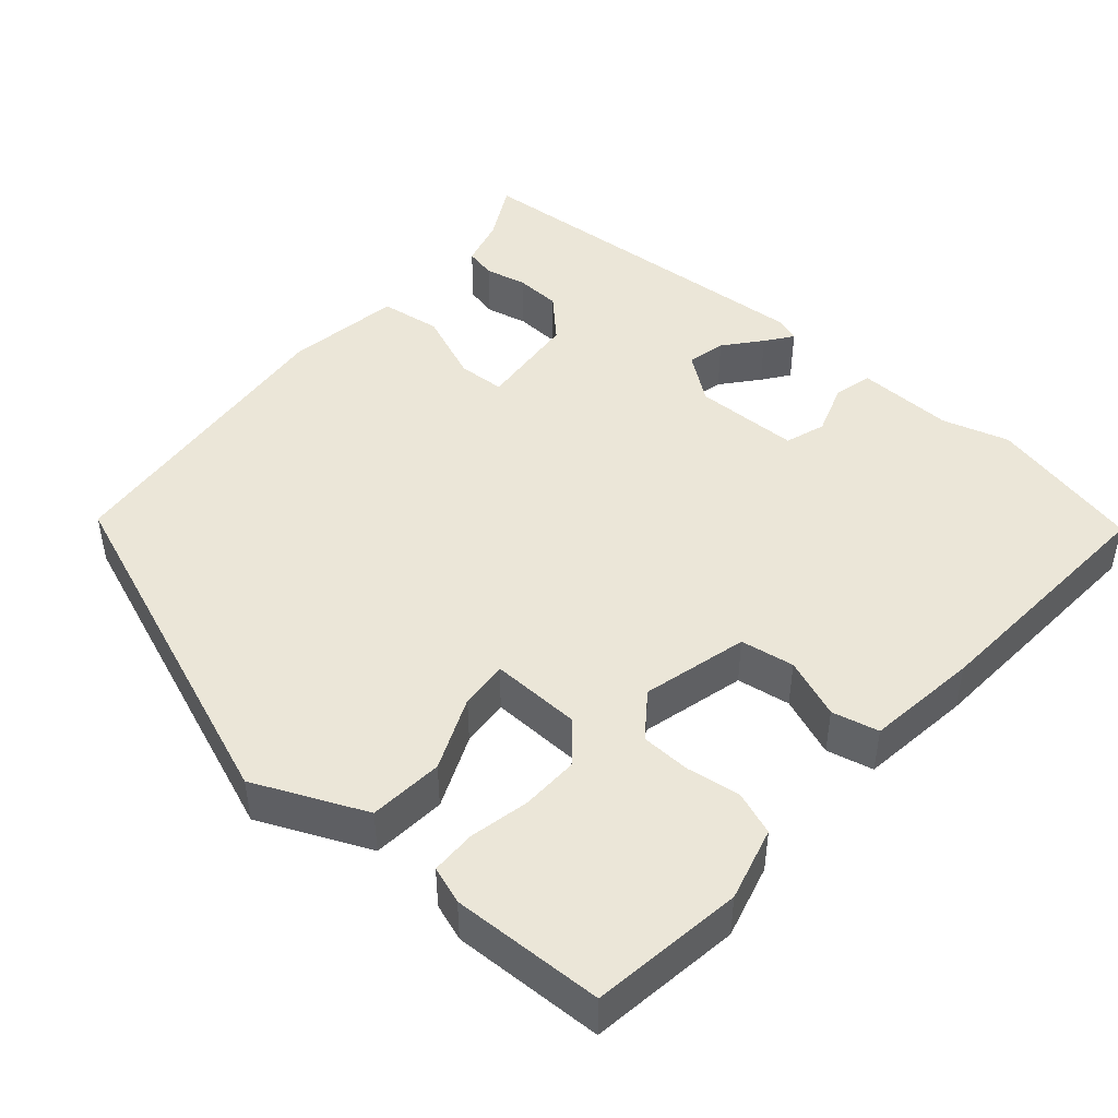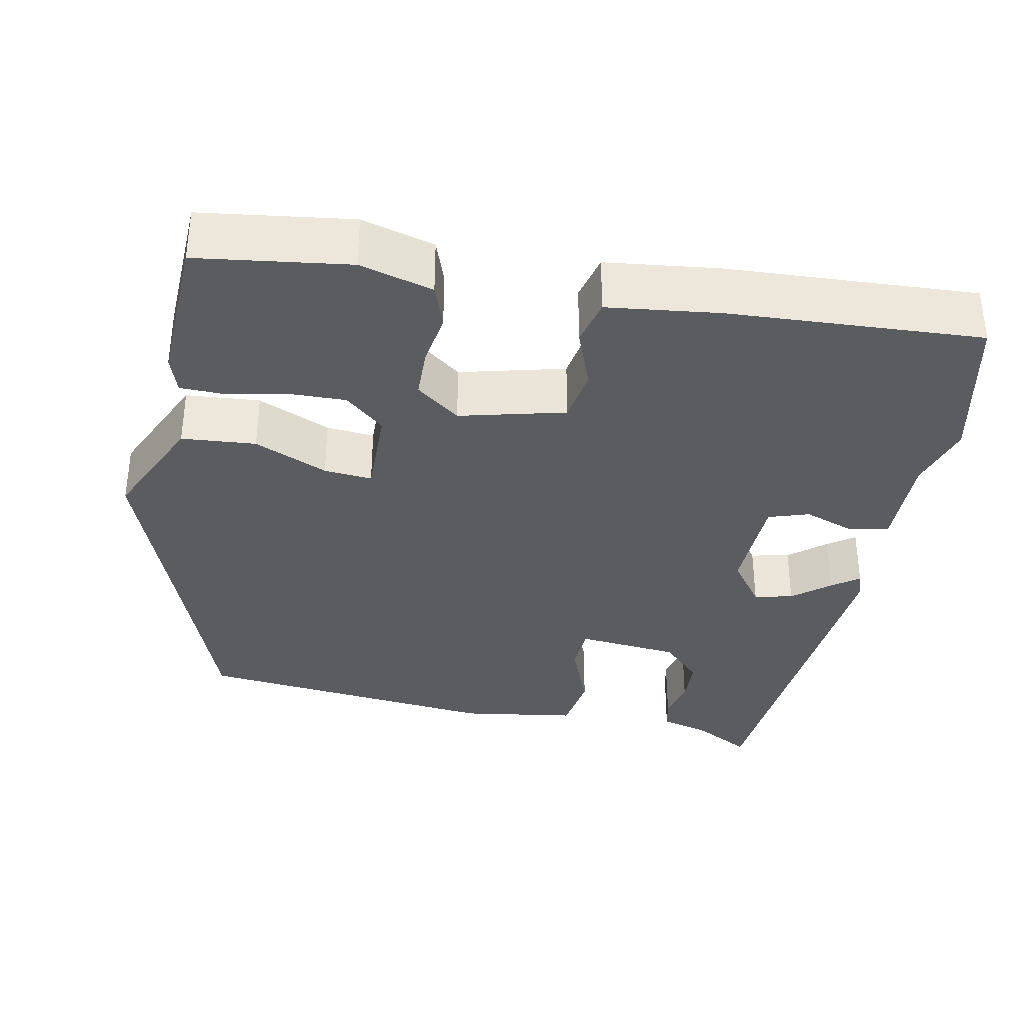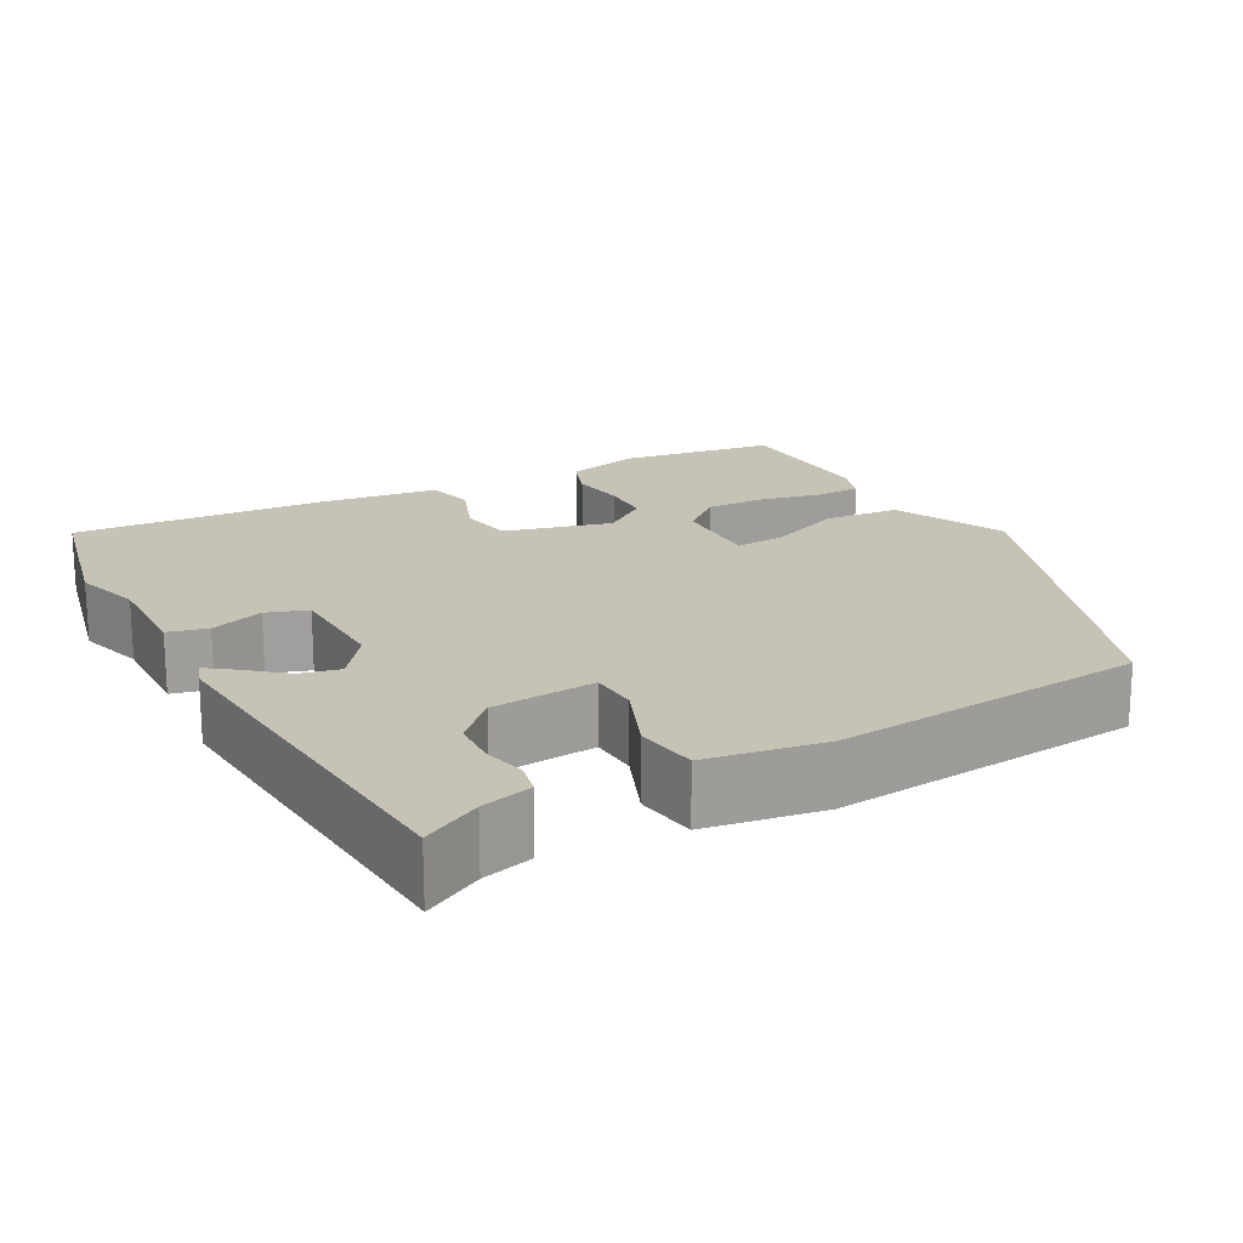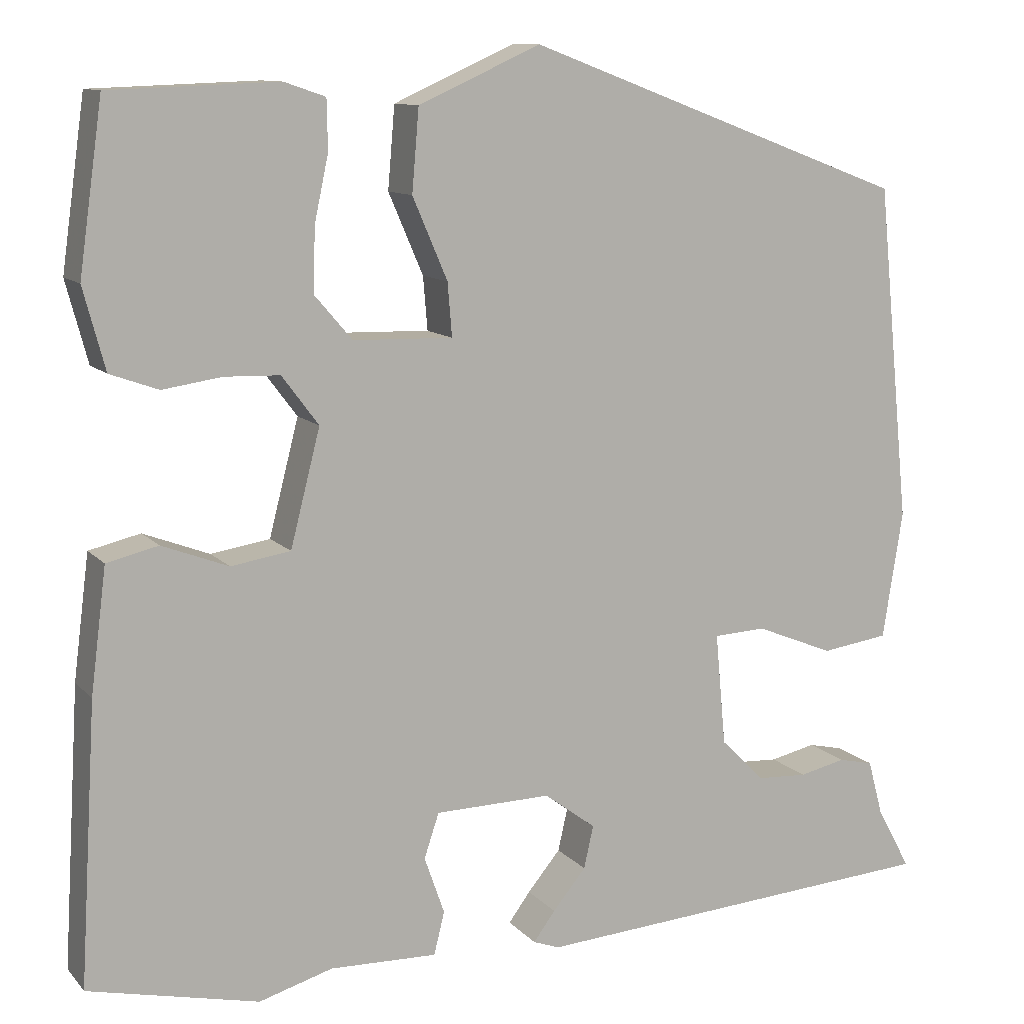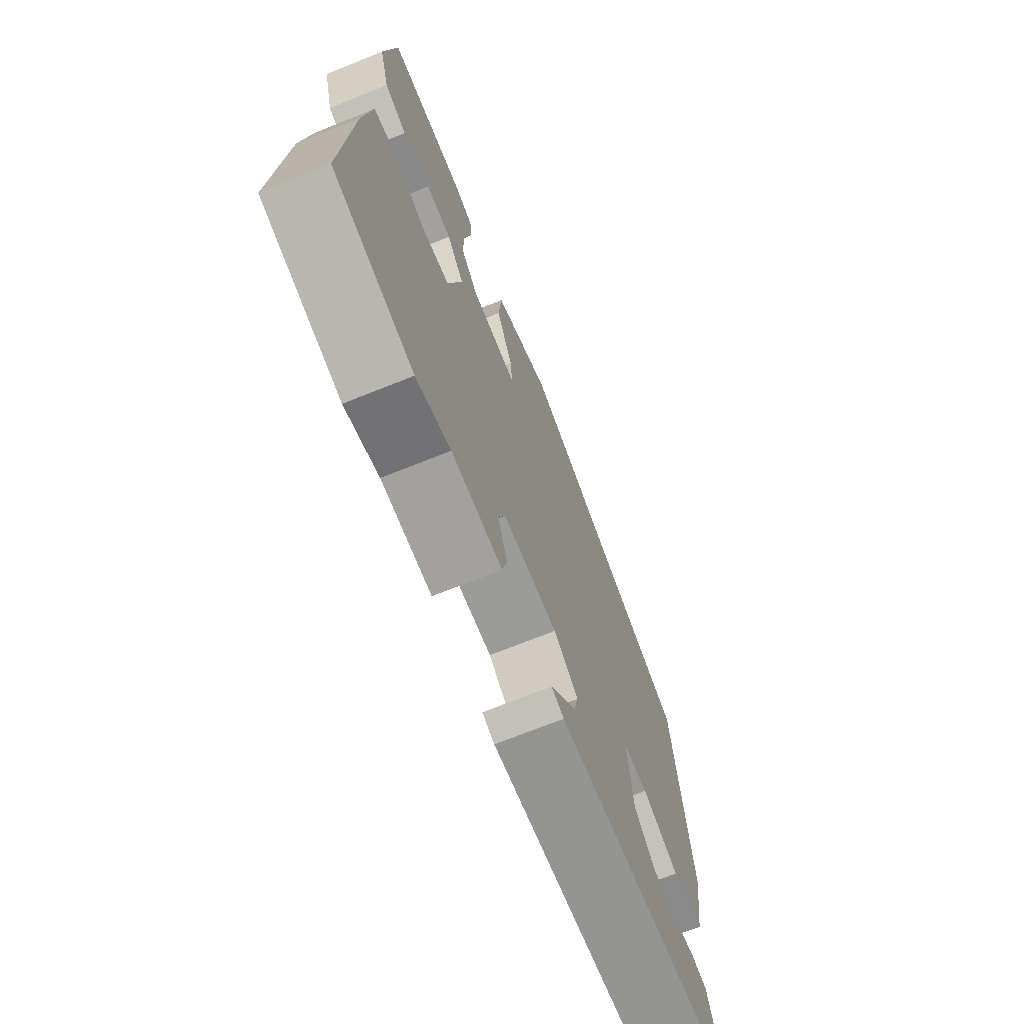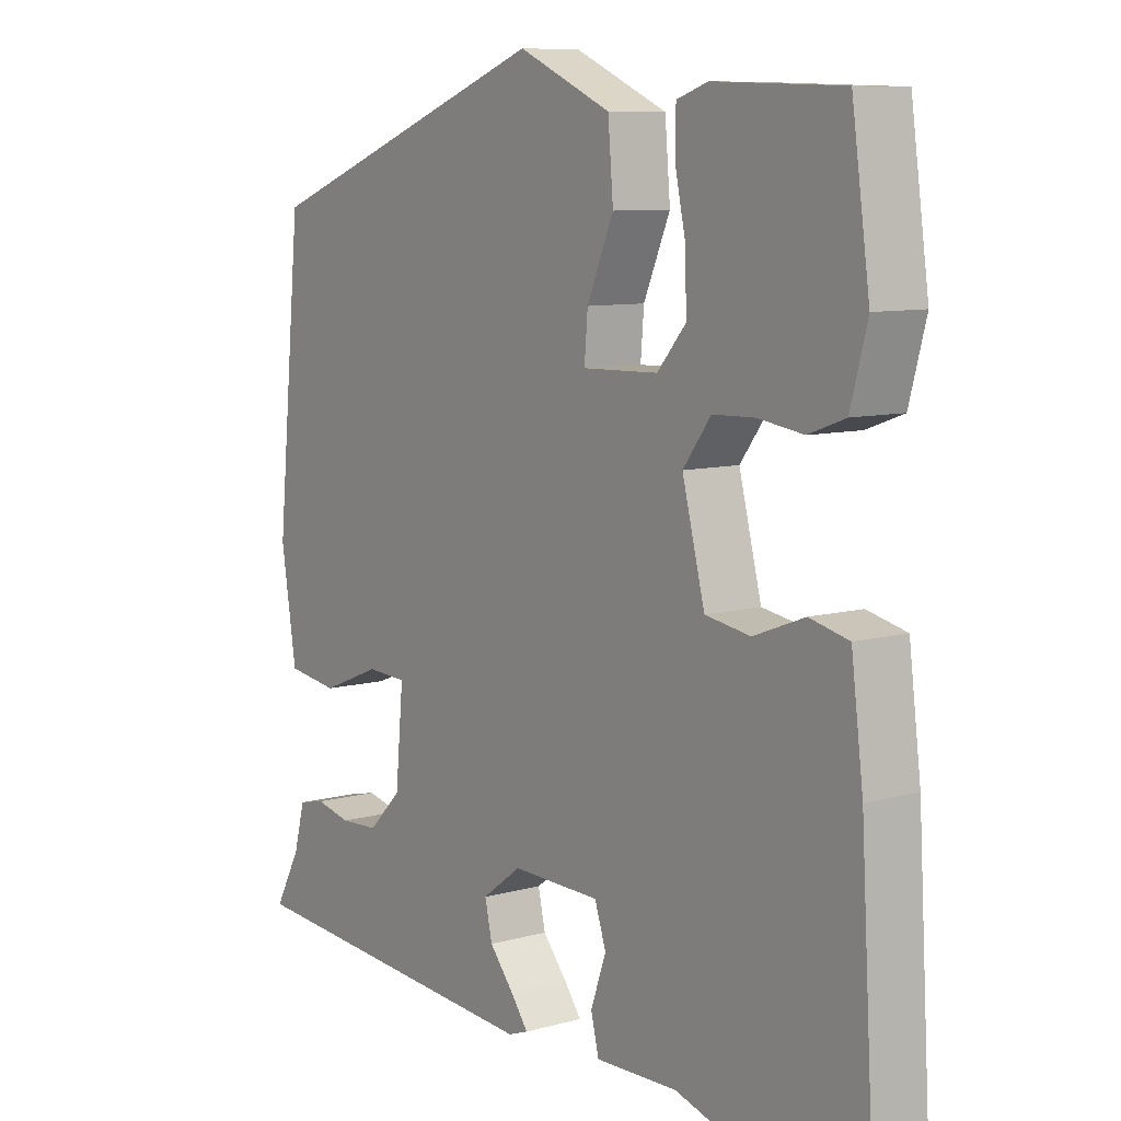
<metadata>
{"format":"obj","ext":"obj","renderer":"f3d","projection":"perspective","resolution":1024,"background":"white","views":[{"elev":46.2,"azim":41.1,"up":"+Y"},{"elev":-35.1,"azim":78.5,"up":"+Y"},{"elev":18.9,"azim":-118.5,"up":"+Y"},{"elev":10.9,"azim":155.9,"up":"+Z"},{"elev":-70.7,"azim":111.9,"up":"+Z"},{"elev":8.7,"azim":53.4,"up":"+Z"}]}
</metadata>
<code>
v -0.499 0.07 -0.496
v -0.46 0.07 -0.424
v -0.443 0.07 -0.361
v -0.403 0.07 -0.352
v -0.35 0.07 -0.364
v -0.292 0.07 -0.361
v -0.242 0.07 -0.311
v -0.23 0.07 -0.182
v -0.29 0.07 -0.179
v -0.379 0.07 -0.215
v -0.456 0.07 -0.204
v -0.479 0.07 -0.058
v -0.441 0.07 0.328
v -0.002 0.07 0.493
v 0.138 0.07 0.43
v 0.146 0.07 0.336
v 0.106 0.07 0.243
v 0.101 0.07 0.182
v 0.215 0.07 0.185
v 0.258 0.07 0.235
v 0.256 0.07 0.308
v 0.24 0.07 0.383
v 0.241 0.07 0.44
v 0.288 0.07 0.456
v 0.48 0.07 0.449
v 0.507 0.07 0.257
v 0.482 0.07 0.164
v 0.427 0.07 0.144
v 0.359 0.07 0.154
v 0.296 0.07 0.152
v 0.254 0.07 0.096
v 0.288 0.07 -0.037
v 0.356 0.07 -0.048
v 0.432 0.07 -0.019
v 0.491 0.07 -0.033
v 0.509 0.07 -0.175
v 0.528 0.07 -0.494
v 0.333 0.07 -0.538
v 0.249 0.07 -0.513
v 0.126 0.07 -0.516
v 0.114 0.07 -0.467
v 0.137 0.07 -0.401
v 0.12 0.07 -0.35
v -0.013 0.07 -0.347
v -0.072 0.07 -0.391
v -0.061 0.07 -0.44
v -0.023 0.07 -0.486
v 0.002 0.07 -0.52
v -0.028 0.07 -0.531
v -0.499 0 -0.496
v -0.46 0 -0.424
v -0.443 0 -0.361
v -0.403 0 -0.352
v -0.35 0 -0.364
v -0.292 0 -0.361
v -0.242 0 -0.311
v -0.23 0 -0.182
v -0.29 0 -0.179
v -0.379 0 -0.215
v -0.456 0 -0.204
v -0.479 0 -0.058
v -0.441 0 0.328
v -0.002 0 0.493
v 0.138 0 0.43
v 0.146 0 0.336
v 0.106 0 0.243
v 0.101 0 0.182
v 0.215 0 0.185
v 0.258 0 0.235
v 0.256 0 0.308
v 0.24 0 0.383
v 0.241 0 0.44
v 0.288 0 0.456
v 0.48 0 0.449
v 0.507 0 0.257
v 0.482 0 0.164
v 0.427 0 0.144
v 0.359 0 0.154
v 0.296 0 0.152
v 0.254 0 0.096
v 0.288 0 -0.037
v 0.356 0 -0.048
v 0.432 0 -0.019
v 0.491 0 -0.033
v 0.509 0 -0.175
v 0.528 0 -0.494
v 0.333 0 -0.538
v 0.249 0 -0.513
v 0.126 0 -0.516
v 0.114 0 -0.467
v 0.137 0 -0.401
v 0.12 0 -0.35
v -0.013 0 -0.347
v -0.072 0 -0.391
v -0.061 0 -0.44
v -0.023 0 -0.486
v 0.002 0 -0.52
v -0.028 0 -0.531
f 49 1 2
f 48 49 2
f 47 48 2
f 46 47 2
f 45 46 2 3
f 39 40 41 42
f 39 42 43
f 38 39 43
f 37 38 43
f 36 37 43
f 35 36 43
f 34 35 43
f 33 34 43
f 32 33 43 44
f 27 28 29
f 26 27 29
f 25 26 29
f 24 25 29
f 23 24 29
f 22 23 29
f 21 22 29
f 20 21 29 30
f 19 20 30 31
f 15 16 17
f 14 15 17
f 13 14 17
f 12 13 17
f 11 12 17
f 10 11 17
f 9 10 17
f 8 9 17 18
f 32 44 45
f 31 32 45
f 19 31 45
f 18 19 45
f 8 18 45
f 7 8 45
f 6 7 45
f 5 6 45
f 5 45 3
f 3 4 5
f 51 50 98
f 51 98 97
f 51 97 96
f 51 96 95
f 52 51 95 94
f 91 90 89 88
f 92 91 88
f 92 88 87
f 92 87 86
f 92 86 85
f 92 85 84
f 92 84 83
f 92 83 82
f 93 92 82 81
f 78 77 76
f 78 76 75
f 78 75 74
f 78 74 73
f 78 73 72
f 78 72 71
f 78 71 70
f 79 78 70 69
f 80 79 69 68
f 66 65 64
f 66 64 63
f 66 63 62
f 66 62 61
f 66 61 60
f 66 60 59
f 66 59 58
f 67 66 58 57
f 94 93 81
f 94 81 80
f 94 80 68
f 94 68 67
f 94 67 57
f 94 57 56
f 94 56 55
f 94 55 54
f 52 94 54
f 54 53 52
f 1 50 51 2
f 2 51 52 3
f 3 52 53 4
f 4 53 54 5
f 5 54 55 6
f 6 55 56 7
f 7 56 57 8
f 8 57 58 9
f 9 58 59 10
f 10 59 60 11
f 11 60 61 12
f 12 61 62 13
f 13 62 63 14
f 14 63 64 15
f 15 64 65 16
f 16 65 66 17
f 17 66 67 18
f 18 67 68 19
f 19 68 69 20
f 20 69 70 21
f 21 70 71 22
f 22 71 72 23
f 23 72 73 24
f 24 73 74 25
f 25 74 75 26
f 26 75 76 27
f 27 76 77 28
f 28 77 78 29
f 29 78 79 30
f 30 79 80 31
f 31 80 81 32
f 32 81 82 33
f 33 82 83 34
f 34 83 84 35
f 35 84 85 36
f 36 85 86 37
f 37 86 87 38
f 38 87 88 39
f 39 88 89 40
f 40 89 90 41
f 41 90 91 42
f 42 91 92 43
f 43 92 93 44
f 44 93 94 45
f 45 94 95 46
f 46 95 96 47
f 47 96 97 48
f 48 97 98 49
f 49 98 50 1

</code>
